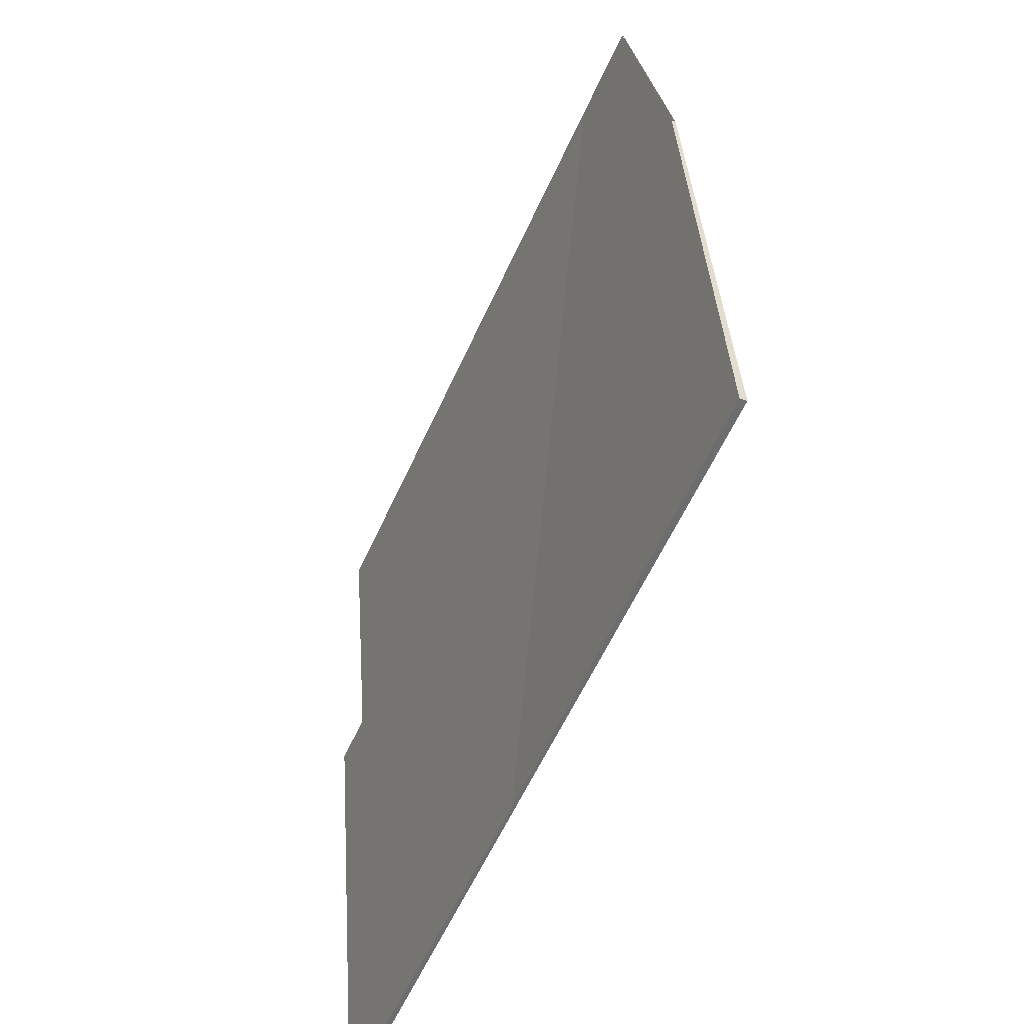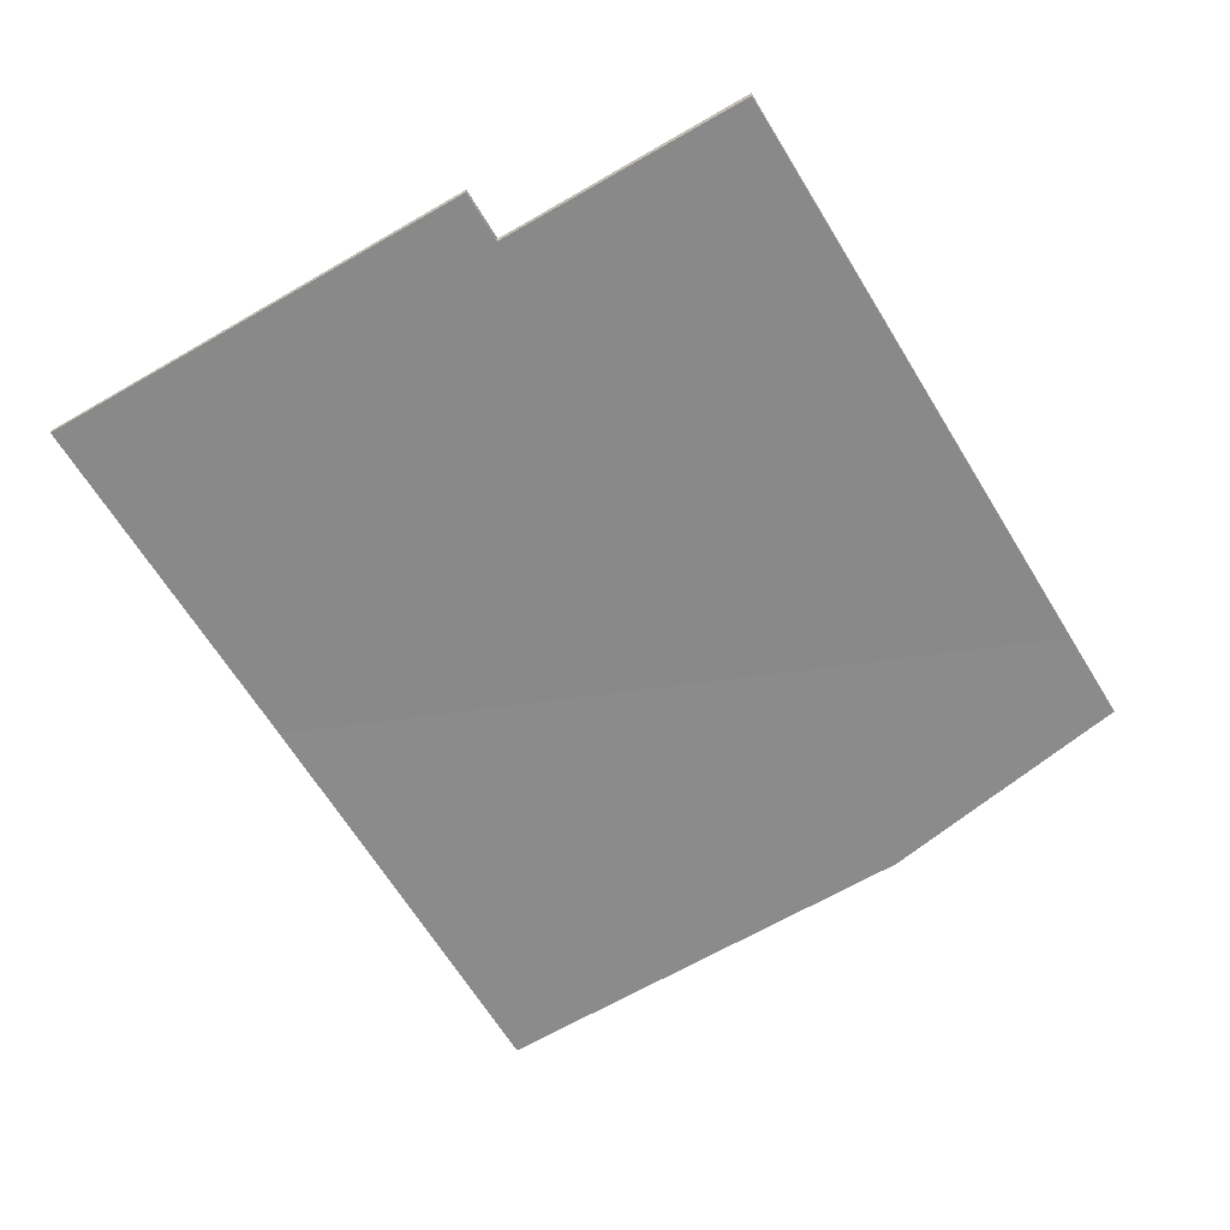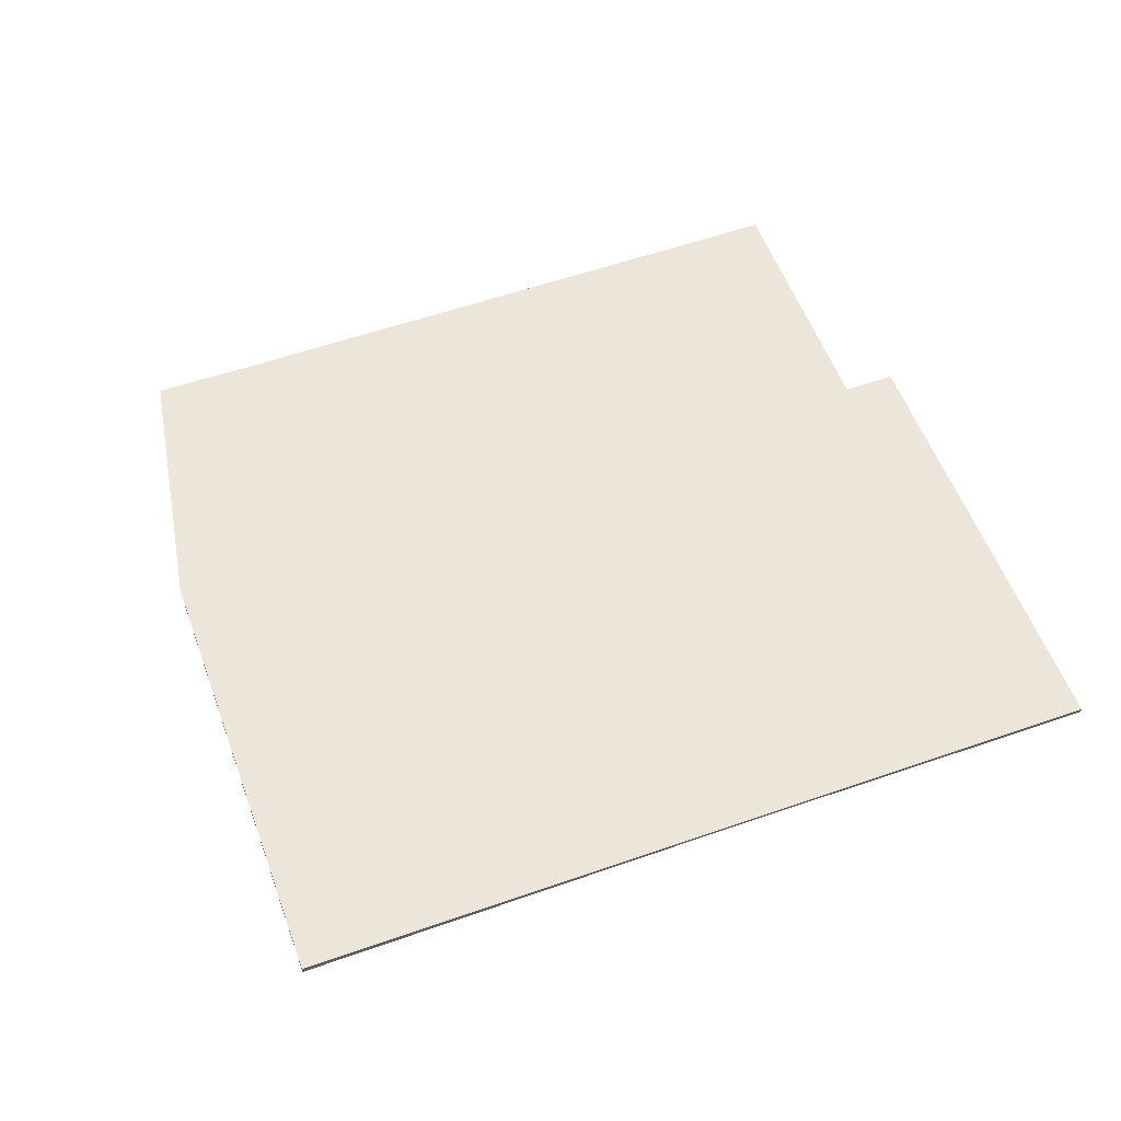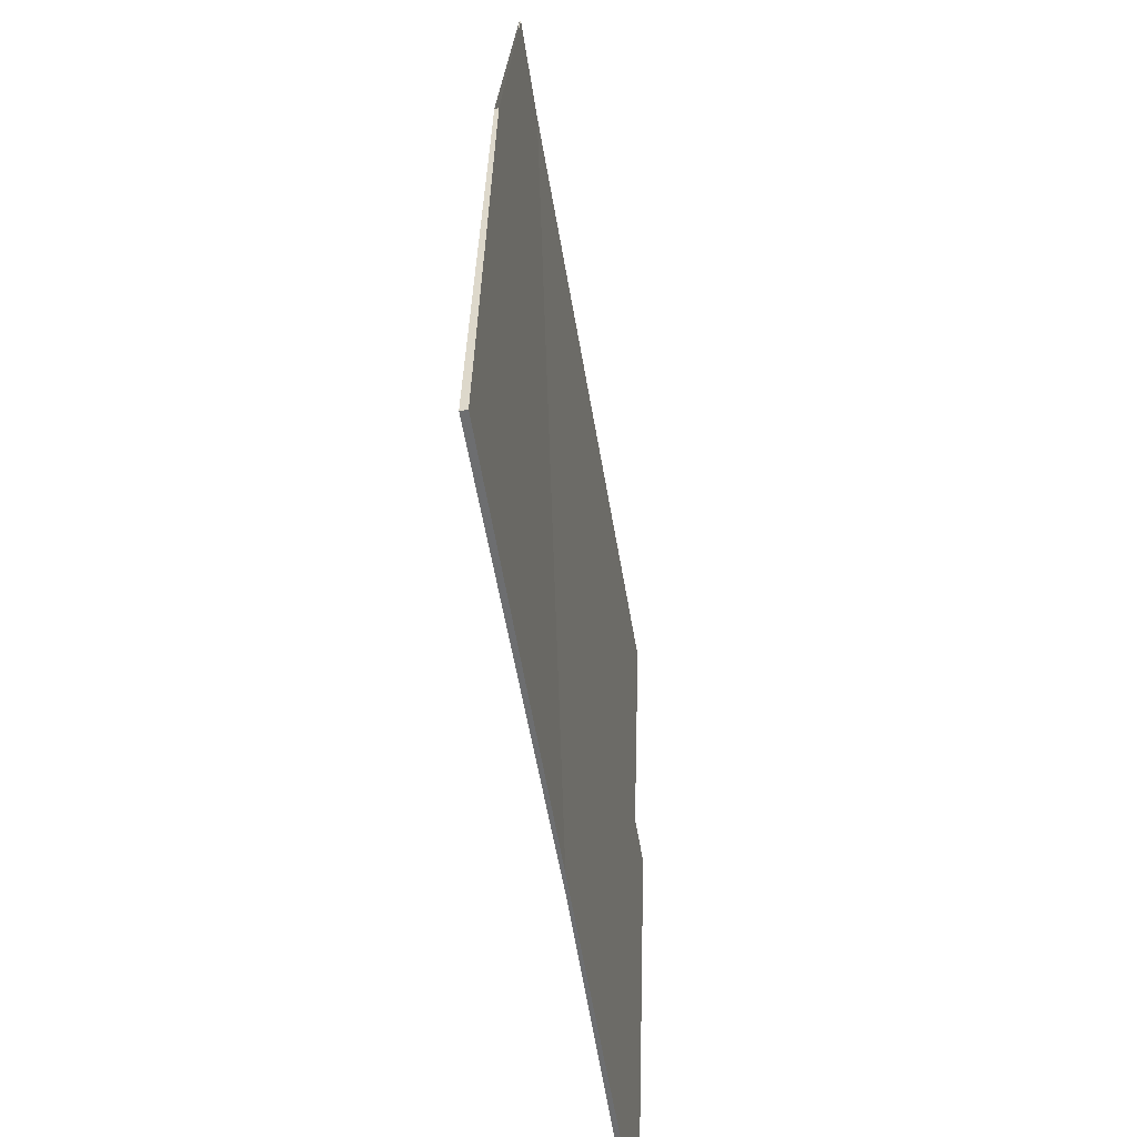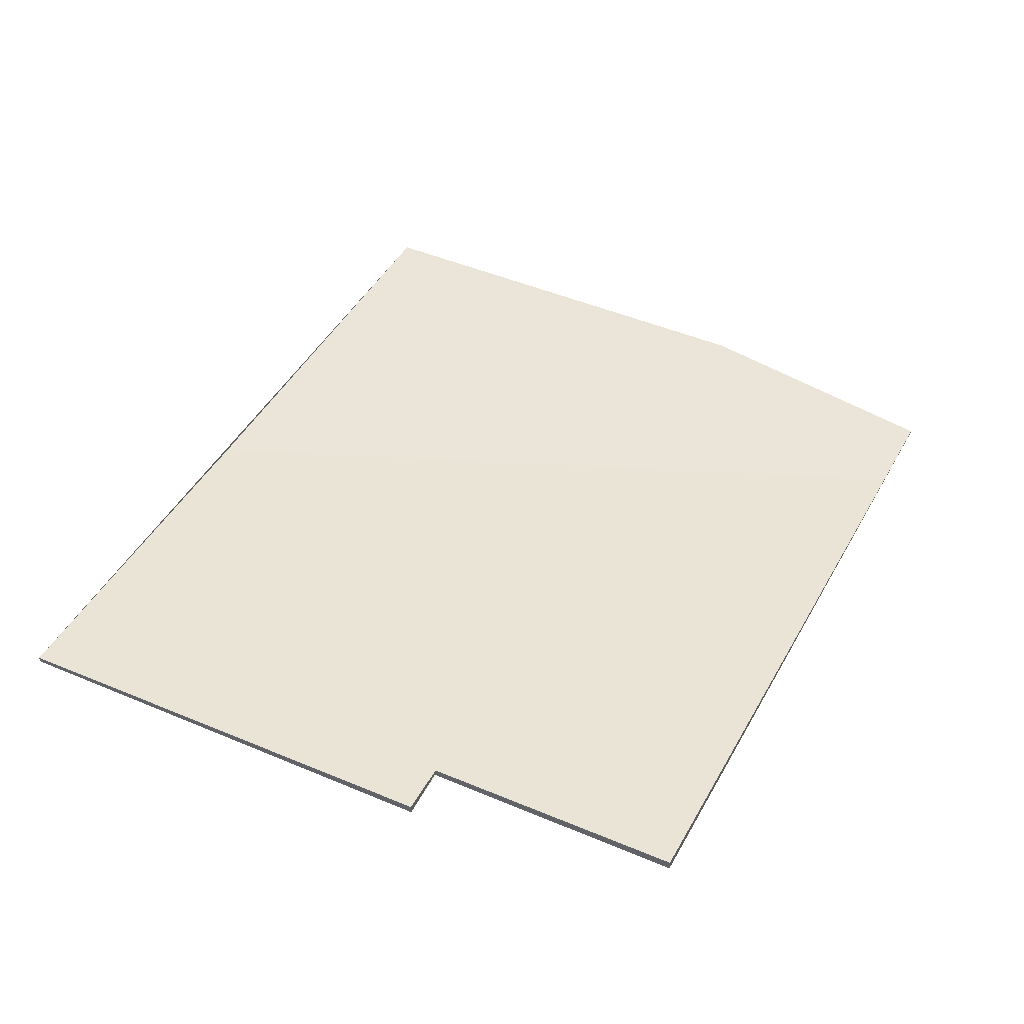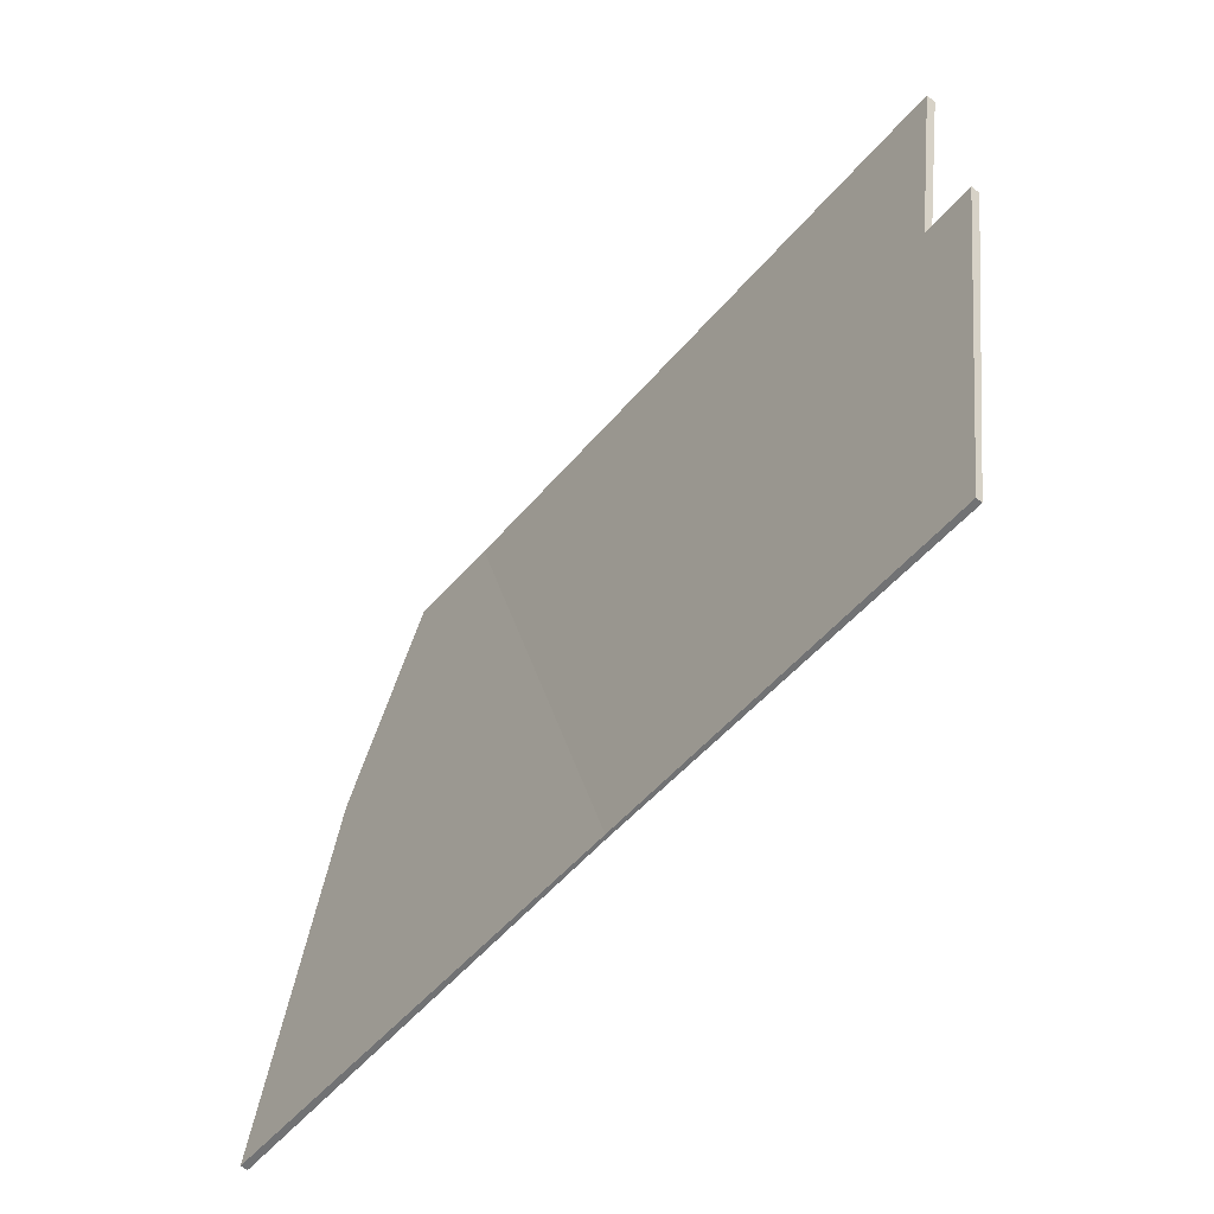
<metadata>
{"format":"obj","ext":"obj","renderer":"f3d","projection":"perspective","resolution":1024,"background":"white","views":[{"elev":-44.9,"azim":-114.0,"up":"+Y"},{"elev":-63.0,"azim":111.3,"up":"+Z"},{"elev":56.2,"azim":-29.5,"up":"+Z"},{"elev":-44.9,"azim":-81.4,"up":"+Y"},{"elev":44.7,"azim":107.2,"up":"+Z"},{"elev":-63.6,"azim":50.1,"up":"+Y"}]}
</metadata>
<code>
v -2498 -1159 -0.08395
v -2497 -1154 -0.04786
v -2496 -1154 -0.03905
v -2496 -1150 -0.01789
v -2487 -1152 0.1171
v -2487 -1155 0.09649
v -2487 -1155 0.1065
v -2487 -1161 0.07082
v -2497 -1154 -0.04786
v -2498 -1159 -0.08395
v -2498 -1159 0
v -2497 -1154 0
v -2496 -1154 -0.03905
v -2497 -1154 -0.04786
v -2497 -1154 0
v -2496 -1154 0
v -2496 -1150 -0.01789
v -2496 -1154 -0.03905
v -2496 -1154 0
v -2496 -1150 0
v -2487 -1152 0.1171
v -2496 -1150 -0.01789
v -2496 -1150 0
v -2487 -1152 0
v -2487 -1155 0.09649
v -2487 -1152 0.1171
v -2487 -1152 0
v -2487 -1155 0
v -2487 -1155 0.1065
v -2487 -1155 0.09649
v -2487 -1155 0
v -2487 -1155 0
v -2487 -1161 0.07082
v -2487 -1155 0.1065
v -2487 -1155 0
v -2487 -1161 0
v -2498 -1159 -0.08395
v -2487 -1161 0.07082
v -2487 -1161 0
v -2498 -1159 0
v -2498 -1159 0
v -2497 -1154 0
v -2496 -1154 0
v -2496 -1150 0
v -2487 -1152 0
v -2487 -1155 0
v -2487 -1155 0
v -2487 -1161 0
f 2 3 4 5 6 7 8 1
f 10 11 12 9
f 14 15 16 13
f 18 19 20 17
f 22 23 24 21
f 26 27 28 25
f 30 31 32 29
f 34 35 36 33
f 38 39 40 37
f 42 43 44 45 46 47 48 41

</code>
